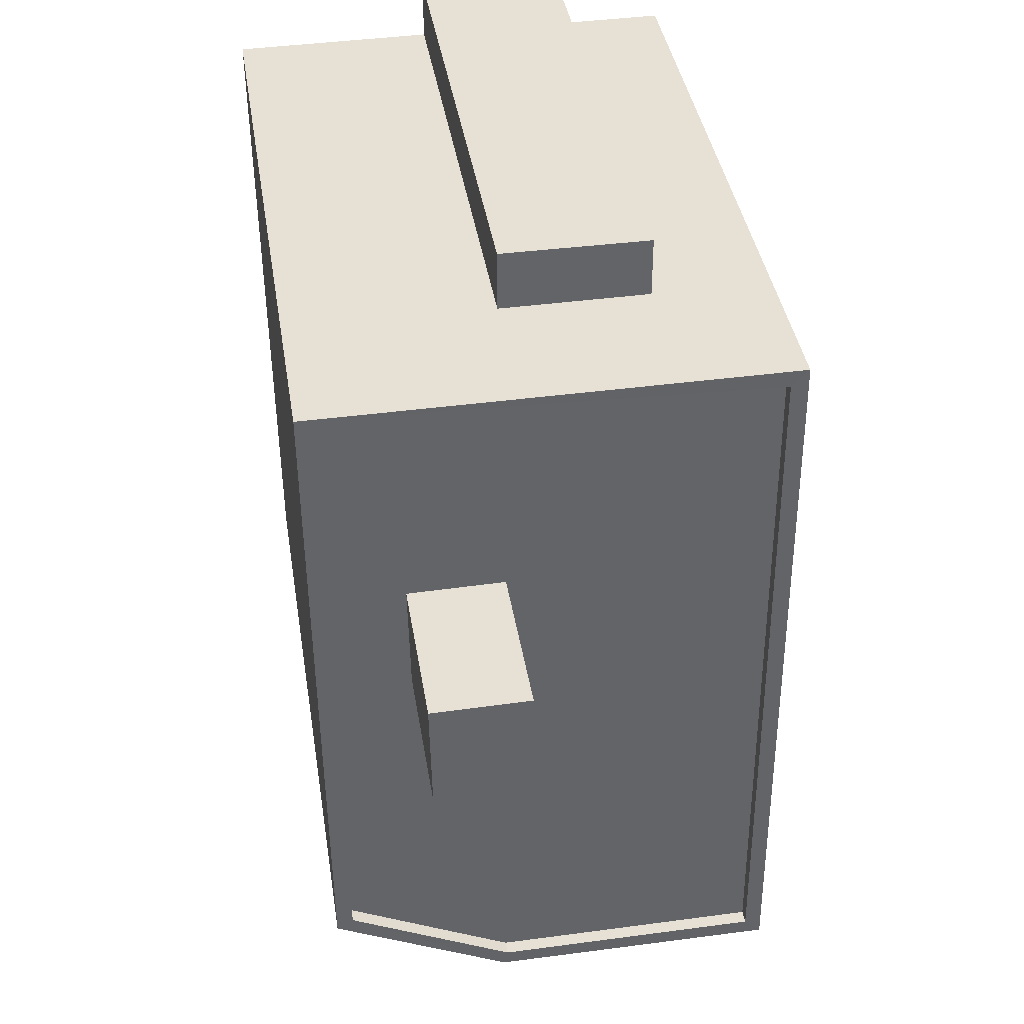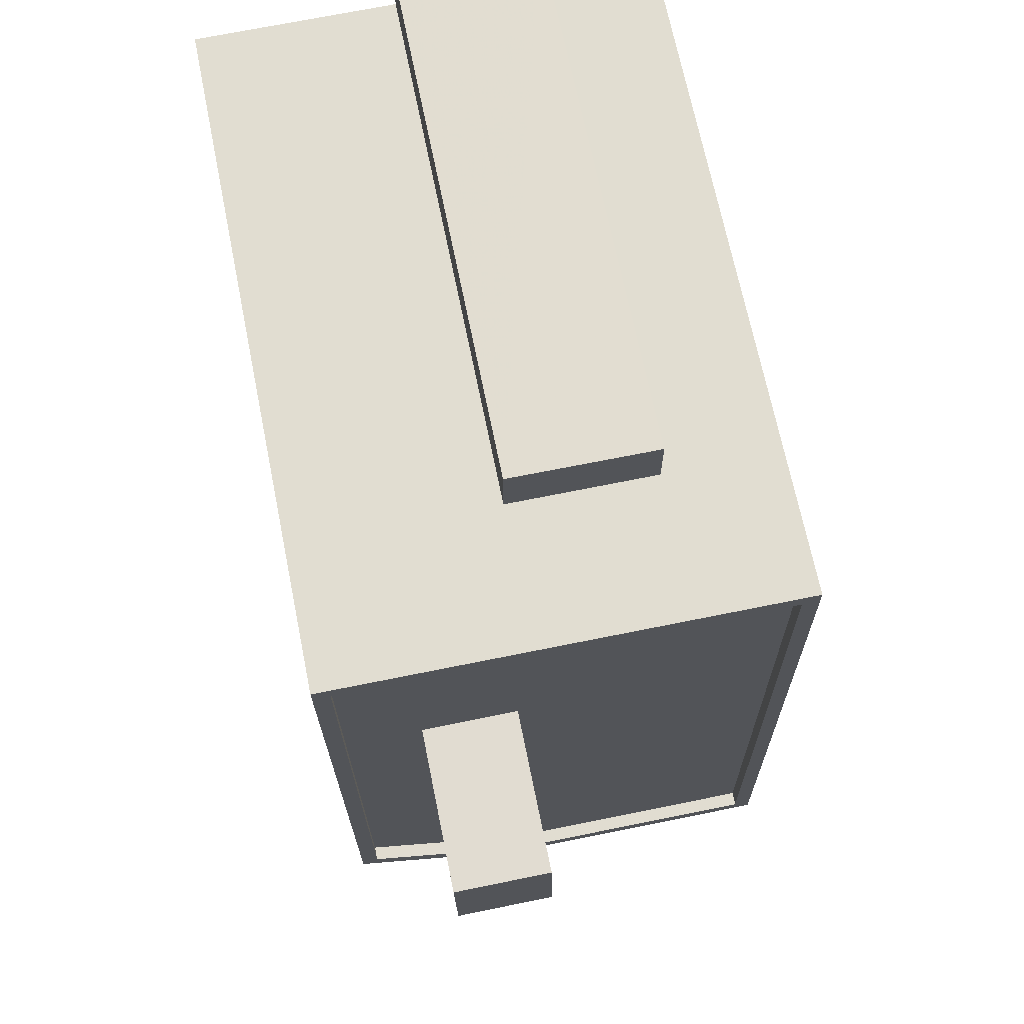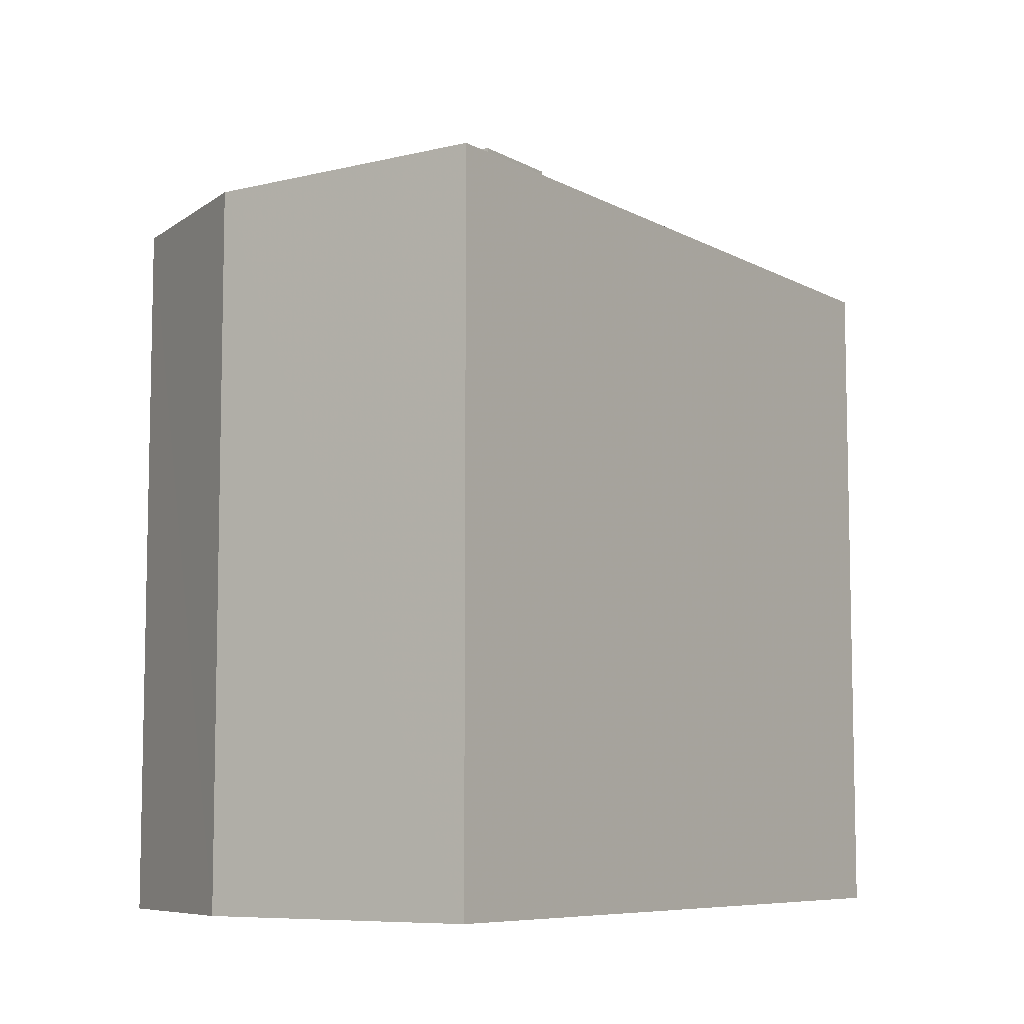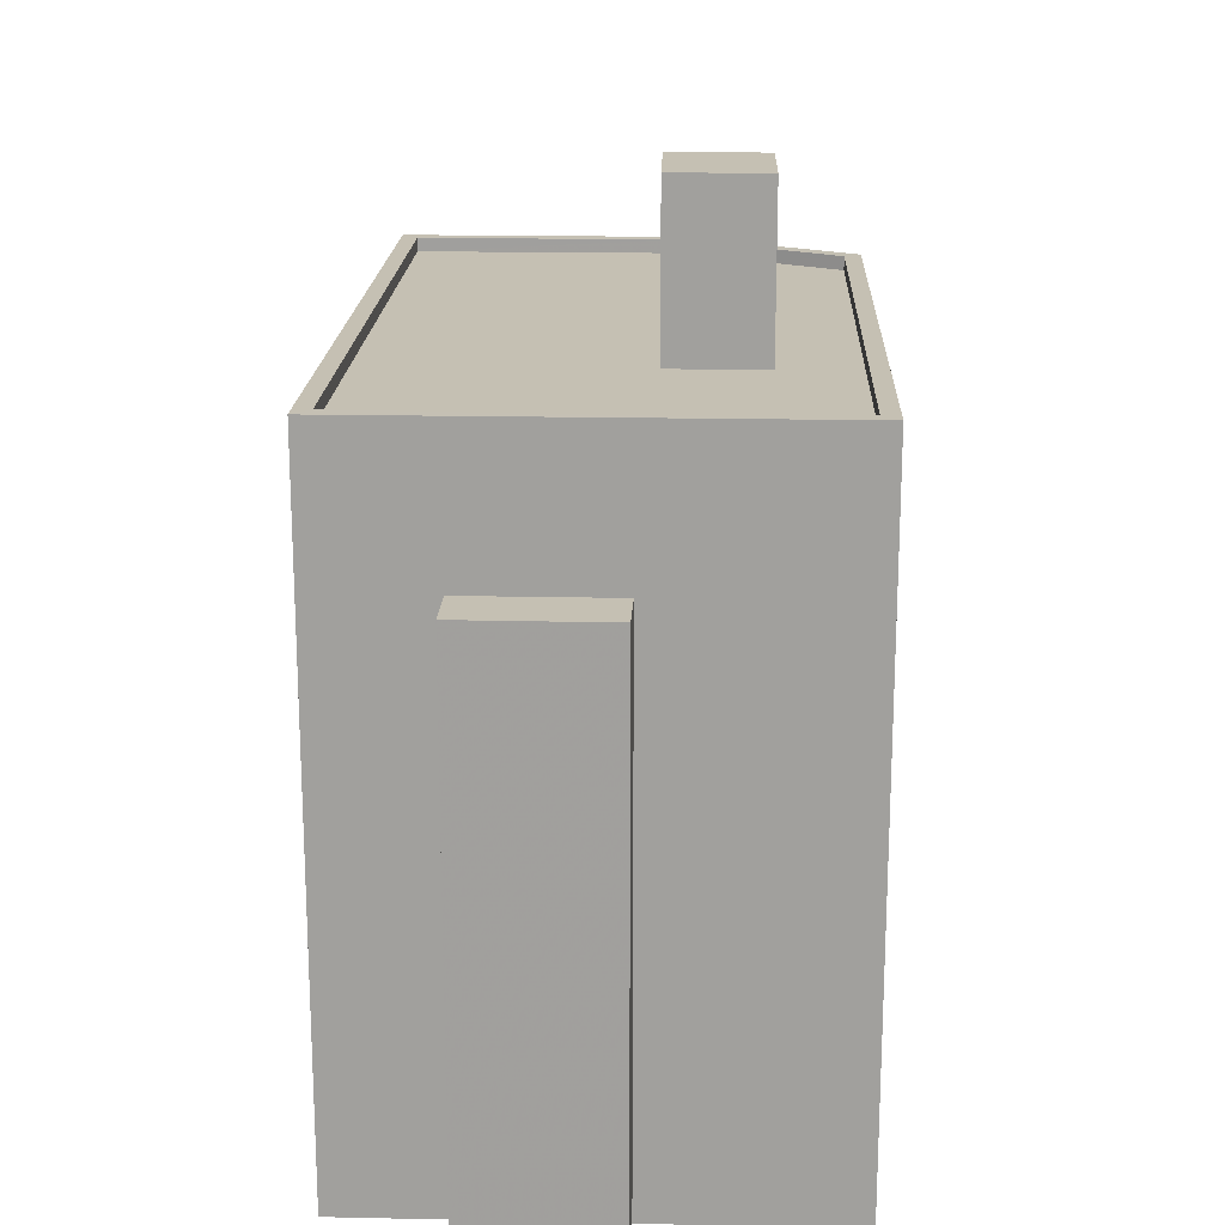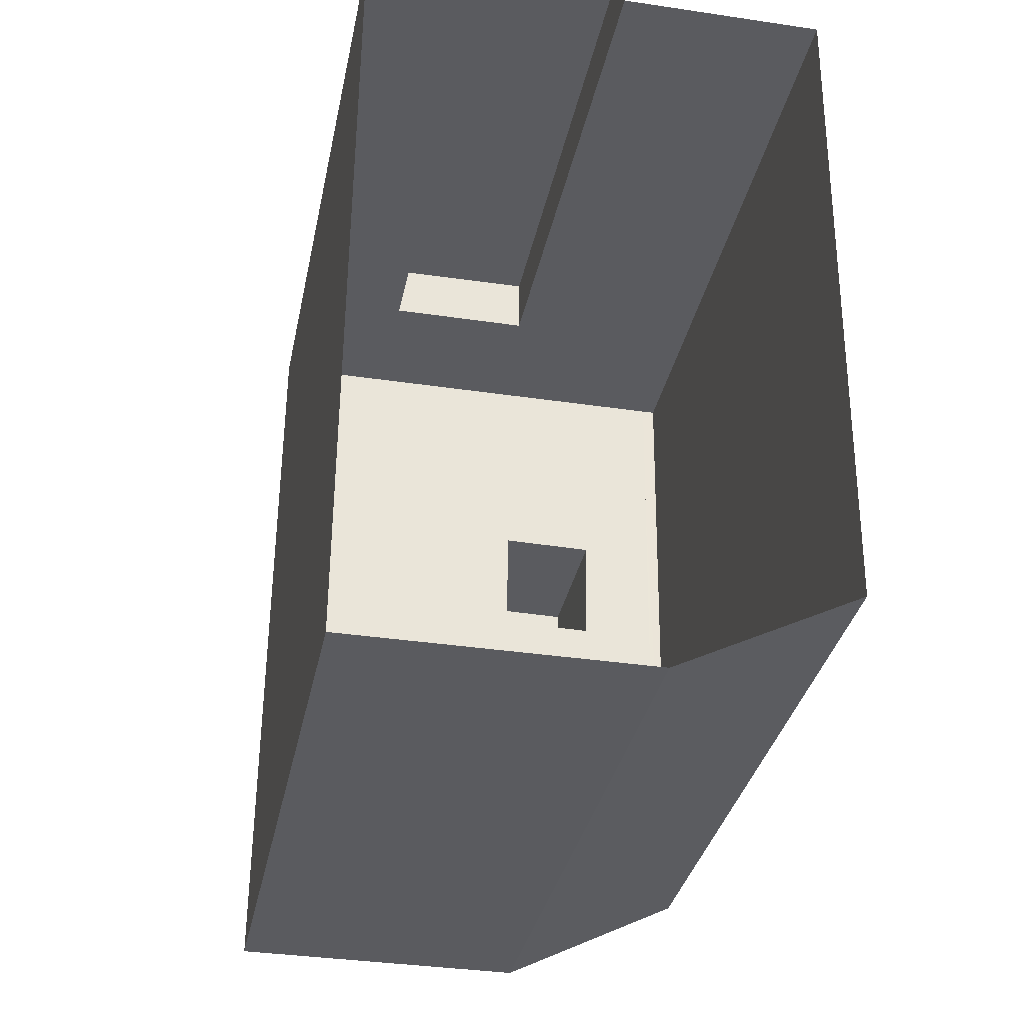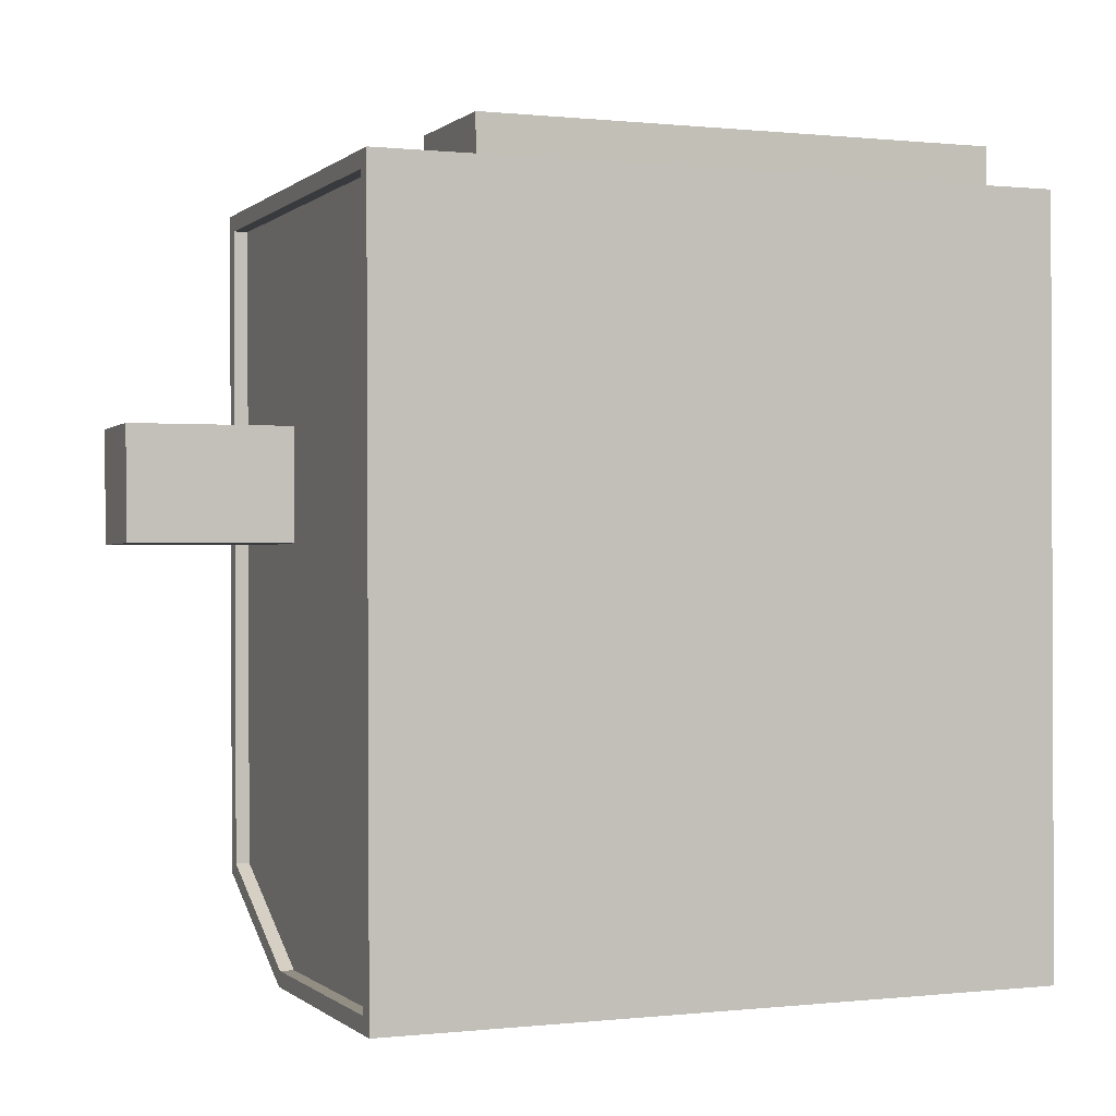
<metadata>
{"format":"obj","ext":"obj","renderer":"f3d","projection":"perspective","resolution":1024,"background":"white","views":[{"elev":39.4,"azim":-8.9,"up":"+Y"},{"elev":68.5,"azim":-11.4,"up":"+Y"},{"elev":-7.7,"azim":34.8,"up":"+Z"},{"elev":18.1,"azim":-177.2,"up":"+Z"},{"elev":-32.9,"azim":168.9,"up":"+Y"},{"elev":0.3,"azim":68.0,"up":"+Y"}]}
</metadata>
<code>
v 1.31e+04 -1.501e+04 23.7
v 1.31e+04 -1.503e+04 23.7
v 1.31e+04 -1.503e+04 23.7
v 1.31e+04 -1.501e+04 23.7
v 1.311e+04 -1.501e+04 23.7
v 1.311e+04 -1.503e+04 23.7
v 1.311e+04 -1.501e+04 23.7
v 1.31e+04 -1.501e+04 23.7
v 1.311e+04 -1.501e+04 23.7
v 1.311e+04 -1.501e+04 33.51
v 1.311e+04 -1.501e+04 33.51
v 1.31e+04 -1.501e+04 33.51
v 1.31e+04 -1.501e+04 33.51
v 1.31e+04 -1.503e+04 36.06
v 1.31e+04 -1.501e+04 36.06
v 1.31e+04 -1.503e+04 36.06
v 1.31e+04 -1.503e+04 36.06
v 1.31e+04 -1.503e+04 36.06
v 1.31e+04 -1.501e+04 36.06
v 1.31e+04 -1.501e+04 35.81
v 1.31e+04 -1.503e+04 35.81
v 1.31e+04 -1.502e+04 35.81
v 1.31e+04 -1.501e+04 35.81
v 1.31e+04 -1.502e+04 35.81
v 1.31e+04 -1.503e+04 35.81
v 1.31e+04 -1.503e+04 35.81
v 1.31e+04 -1.502e+04 35.81
v 1.31e+04 -1.502e+04 35.81
v 1.311e+04 -1.501e+04 35.81
v 1.311e+04 -1.503e+04 35.81
v 1.311e+04 -1.503e+04 36.06
v 1.311e+04 -1.501e+04 36.06
v 1.311e+04 -1.501e+04 36.06
v 1.311e+04 -1.503e+04 36.06
v 1.31e+04 -1.502e+04 38.74
v 1.31e+04 -1.502e+04 38.74
v 1.31e+04 -1.502e+04 38.74
v 1.31e+04 -1.502e+04 38.74
f 1 2 3
f 3 4 1
f 5 6 2
f 5 7 6
f 8 9 5
f 8 5 1
f 1 5 2
f 10 11 12
f 13 10 12
f 14 15 16
f 17 14 18
f 15 19 16
f 18 14 16
f 20 21 22
f 23 20 24
f 21 25 22
f 24 20 22
f 26 27 25
f 25 27 22
f 28 29 23
f 30 27 26
f 28 23 24
f 29 27 30
f 29 28 27
f 17 18 31
f 32 33 19
f 18 34 31
f 15 32 19
f 34 33 32
f 31 34 32
f 35 36 37
f 38 35 37
f 13 12 8
f 1 13 8
f 12 9 8
f 12 11 9
f 10 9 11
f 10 5 9
f 1 4 13
f 4 19 13
f 5 10 7
f 13 19 33
f 10 13 33
f 7 10 33
f 16 3 2
f 18 16 2
f 16 4 3
f 16 19 4
f 34 6 7
f 33 34 7
f 18 2 6
f 34 18 6
f 17 30 26
f 17 31 30
f 21 14 25
f 25 17 26
f 25 14 17
f 14 21 20
f 15 14 20
f 29 32 23
f 23 15 20
f 23 32 15
f 31 29 30
f 31 32 29
f 28 37 36
f 28 24 37
f 35 28 36
f 35 27 28
f 38 27 35
f 38 22 27
f 24 22 38
f 37 24 38

</code>
